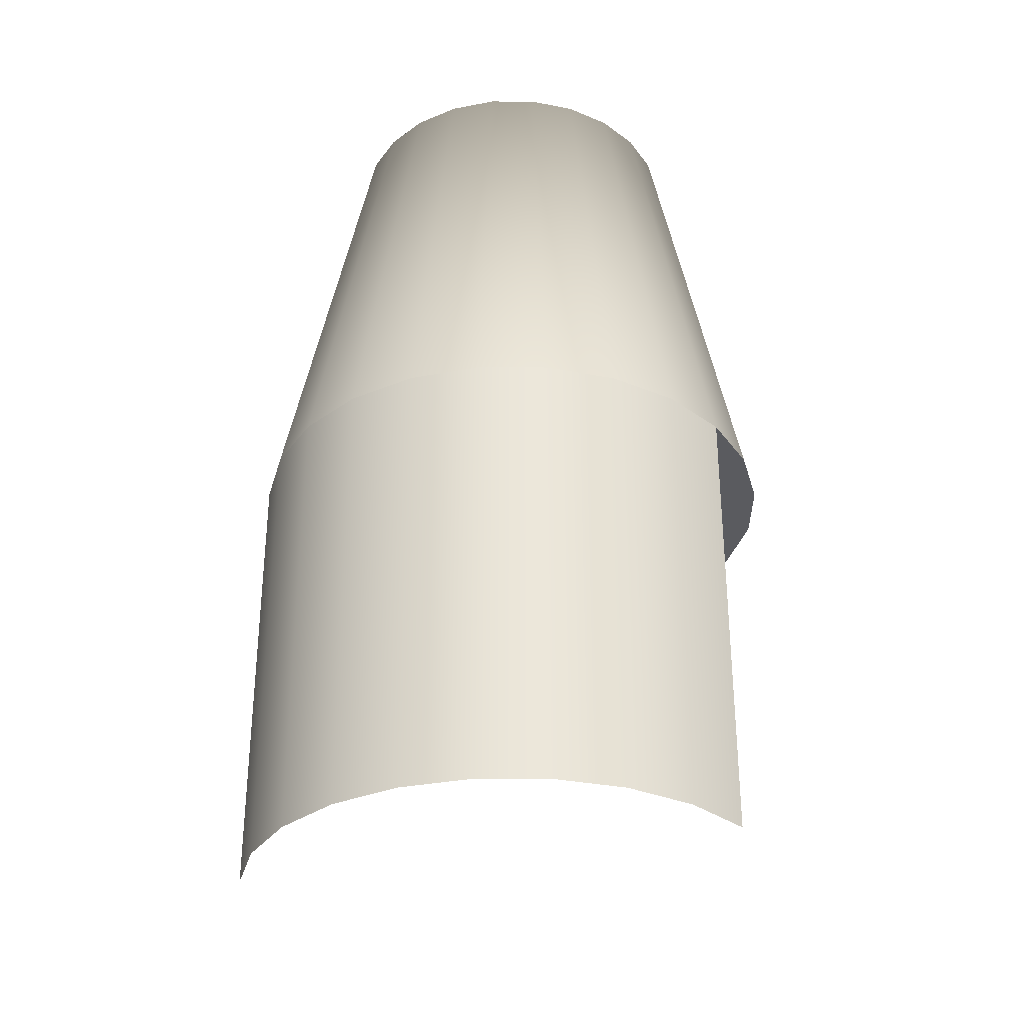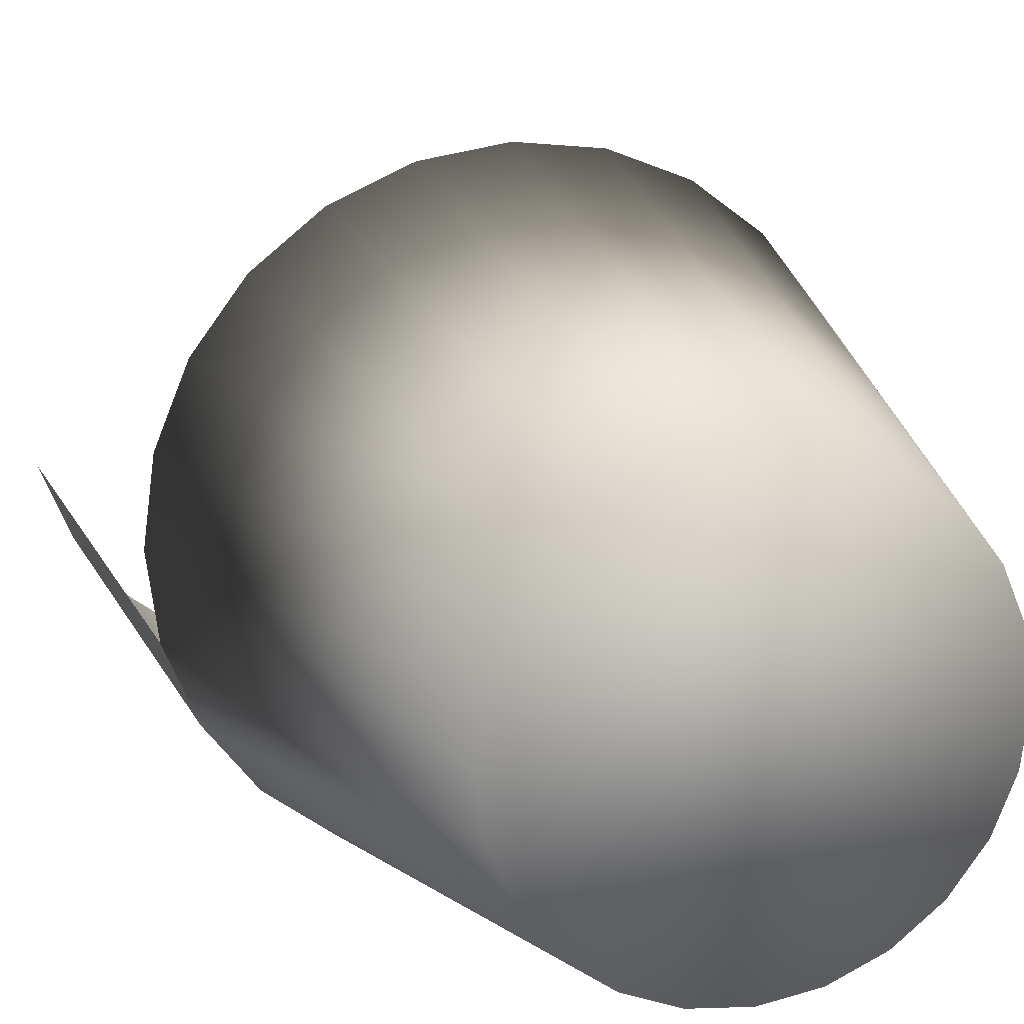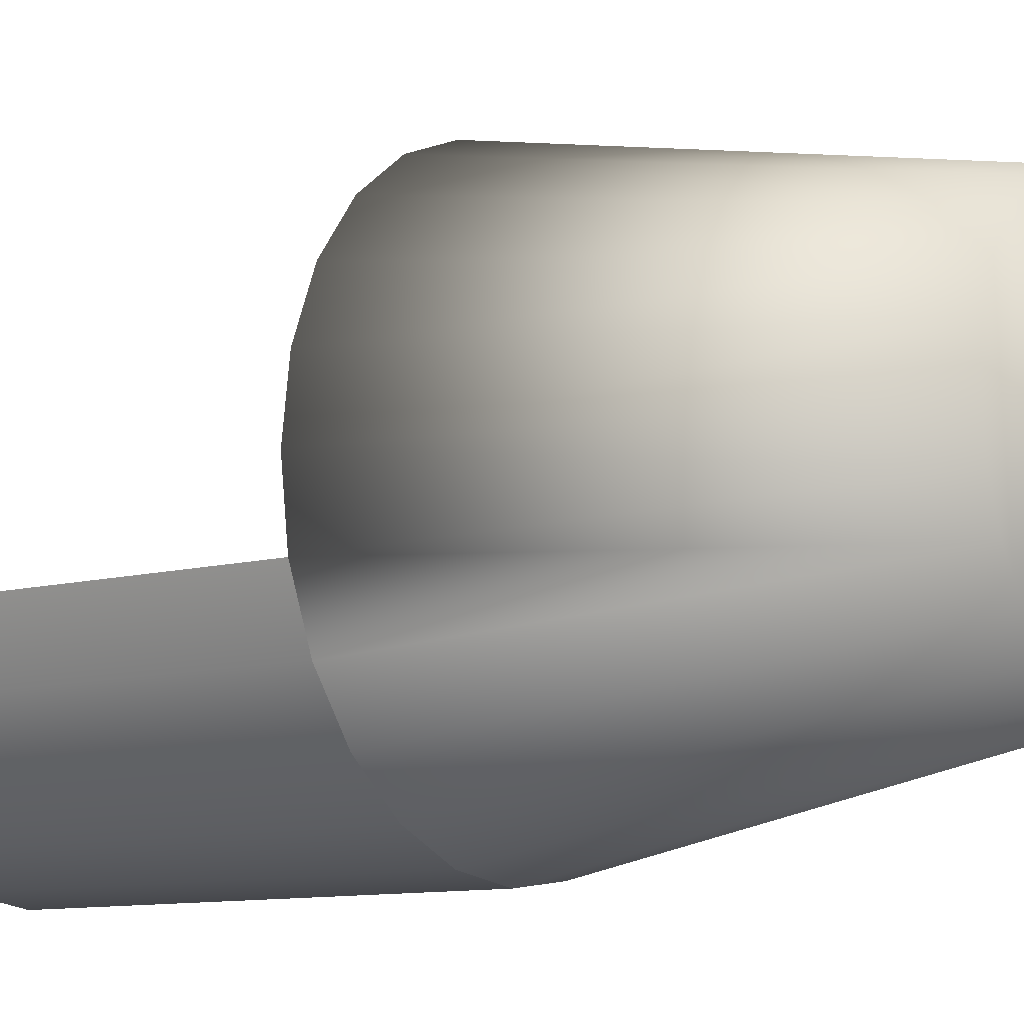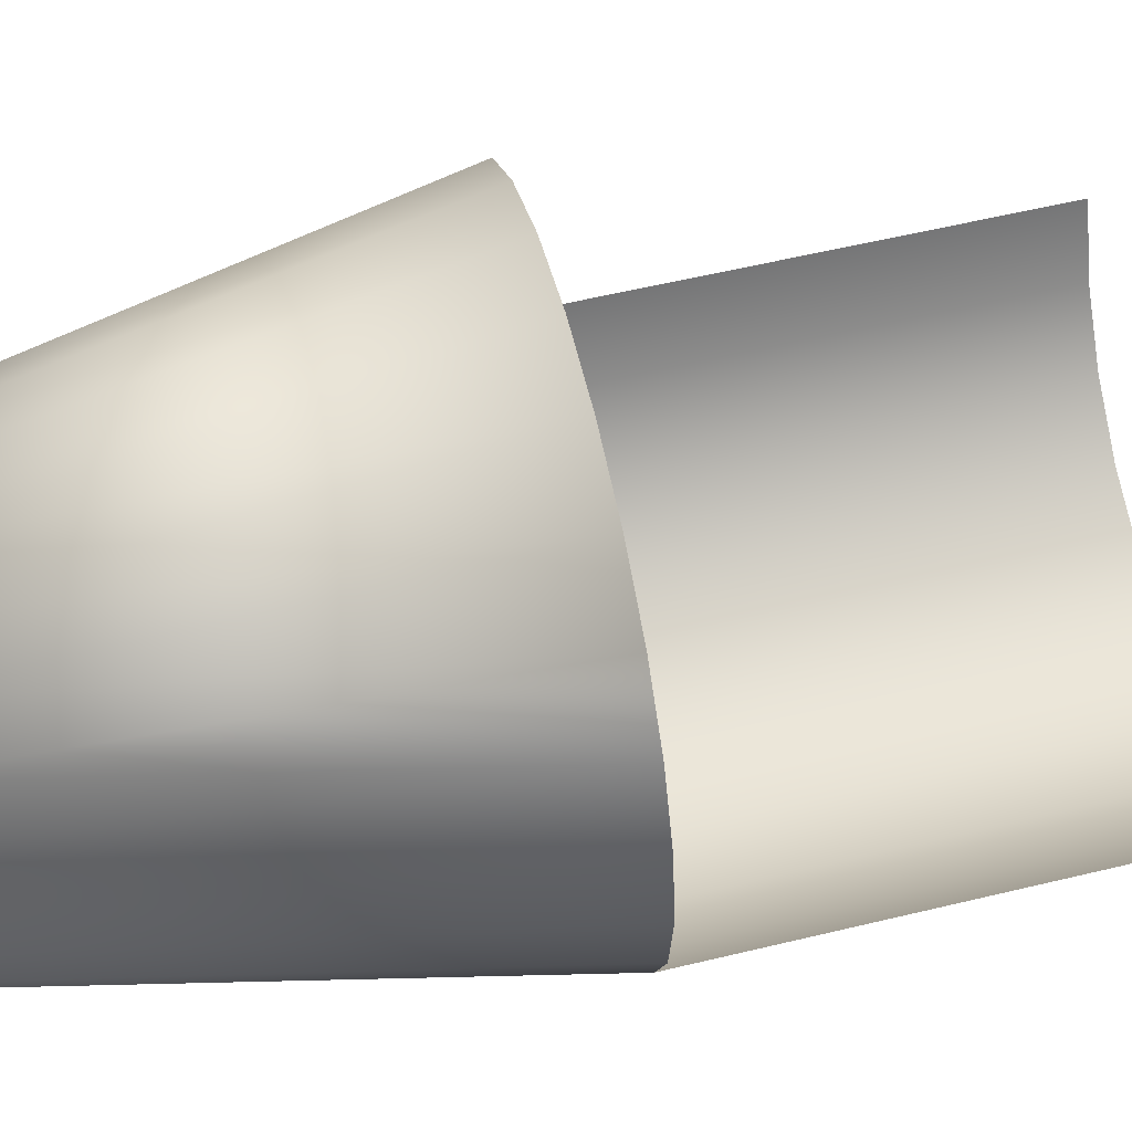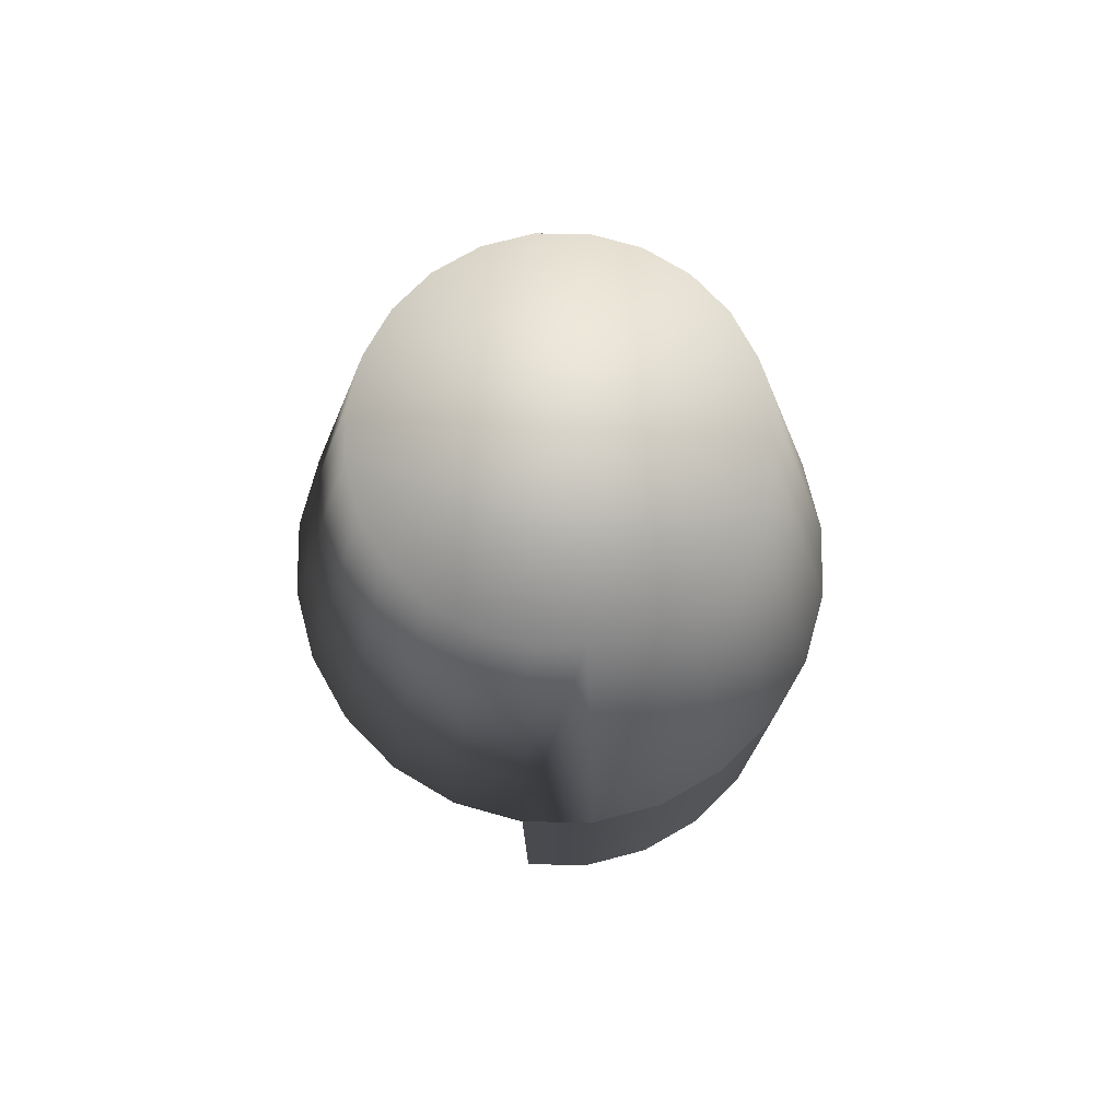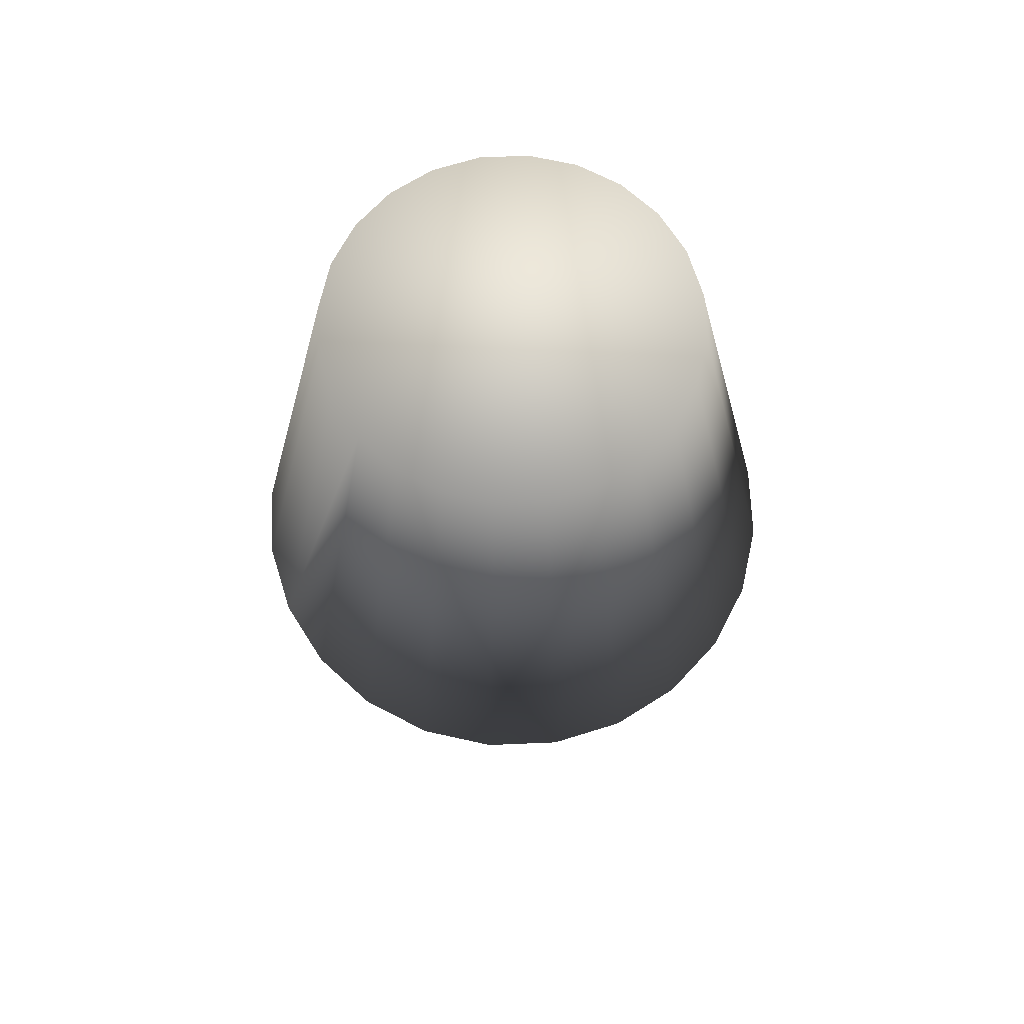
<metadata>
{"format":"obj","ext":"obj","renderer":"f3d","projection":"perspective","resolution":1024,"background":"white","views":[{"elev":-33.0,"azim":7.4,"up":"+Z"},{"elev":17.7,"azim":-18.9,"up":"+Y"},{"elev":-10.5,"azim":-56.1,"up":"+Y"},{"elev":56.7,"azim":75.8,"up":"+Y"},{"elev":77.0,"azim":-67.0,"up":"+Z"},{"elev":67.8,"azim":-174.9,"up":"+Z"}]}
</metadata>
<code>
g Group_001
v -0.01143 0.0066 0.0338
v -0.01275 0.003416 0.0338
v -0.01932 0.005176 1.907e-08
v -0.01732 0.01 1.907e-08
v -0.02 3.052e-08 1.907e-08
v -0.0132 3.052e-08 0.0338
v -0.01275 -0.003416 0.0338
v -0.01932 -0.005176 1.907e-08
v -0.01143 -0.0066 0.0338
v -0.01732 -0.01 1.907e-08
v -0.009334 -0.009334 0.0338
v -0.01414 -0.01414 1.907e-08
v -0.0066 -0.01143 0.0338
v -0.01 -0.01732 1.907e-08
v -0.003416 -0.01275 0.0338
v -0.005176 -0.01932 1.907e-08
v 3.815e-09 -0.0132 0.0338
v 3.815e-09 -0.02 1.907e-08
v 0.003416 -0.01275 0.0338
v 0.005176 -0.01932 1.907e-08
v 0.0066 -0.01143 0.0338
v 0.01 -0.01732 1.907e-08
v 0.009334 -0.009334 0.0338
v 0.01414 -0.01414 1.907e-08
v 0.01732 -0.01 1.907e-08
v 0.01143 -0.0066 0.0338
v 0.01932 -0.005176 1.907e-08
v 0.01275 -0.003416 0.0338
v 0.02 3.052e-08 1.907e-08
v 0.0132 3.052e-08 0.0338
v 0.01932 0.005176 1.907e-08
v 0.01275 0.003416 0.0338
v 0.01143 0.0066 0.0338
v 0.01732 0.01 1.907e-08
v 0.009334 0.009334 0.0338
v 0.01414 0.01414 1.907e-08
v 0.0066 0.01143 0.0338
v 0.01 0.01732 1.907e-08
v 0.003416 0.01275 0.0338
v 0.005176 0.01932 1.907e-08
v 3.815e-09 0.0132 0.0338
v 3.815e-09 0.02 1.907e-08
v -0.003416 0.01275 0.0338
v -0.005176 0.01932 1.907e-08
v -0.0066 0.01143 0.0338
v -0.01 0.01732 1.907e-08
v -0.009334 0.009334 0.0338
v -0.01414 0.01414 1.907e-08
v -0.01932 -0.005176 1.907e-08
v -0.01732 -0.01 1.907e-08
v -0.01732 -0.01 -0.0338
v -0.01932 -0.005176 -0.0338
v -0.01414 -0.01414 -0.0338
v -0.01414 -0.01414 1.907e-08
v -0.01 -0.01732 1.907e-08
v -0.01 -0.01732 -0.0338
v -0.005176 -0.01932 1.907e-08
v -0.005176 -0.01932 -0.0338
v 3.815e-09 -0.02 1.907e-08
v 3.815e-09 -0.02 -0.0338
v 0.005176 -0.01932 1.907e-08
v 0.005176 -0.01932 -0.0338
v 0.01 -0.01732 1.907e-08
v 0.01 -0.01732 -0.0338
v 0.01414 -0.01414 1.907e-08
v 0.01414 -0.01414 -0.0338
v 0.01732 -0.01 -0.0338
v 0.01732 -0.01 1.907e-08
v -0.01932 -0.005176 1.907e-08
v -0.02 3.052e-08 1.907e-08
v -0.01932 0.005176 1.907e-08
v -0.01732 -0.01 1.907e-08
v -0.01732 0.01 1.907e-08
v -0.01414 -0.01414 1.907e-08
v -0.01414 0.01414 1.907e-08
v -0.01 -0.01732 1.907e-08
v -0.01 0.01732 1.907e-08
v -0.005176 0.01932 1.907e-08
v -0.005176 -0.01932 1.907e-08
v 3.815e-09 -0.02 1.907e-08
v 3.815e-09 0.02 1.907e-08
v 0.005176 -0.01932 1.907e-08
v 0.005176 0.01932 1.907e-08
v 0.01 -0.01732 1.907e-08
v 0.01 0.01732 1.907e-08
v 0.01414 0.01414 1.907e-08
v 0.01414 -0.01414 1.907e-08
v 0.01732 -0.01 1.907e-08
v 0.01732 0.01 1.907e-08
v 0.01932 -0.005176 1.907e-08
v 0.01932 0.005176 1.907e-08
v 0.02 3.052e-08 1.907e-08
g Group_001_0
f 3 2 1
f 1 4 3
f 2 3 5
f 5 6 2
f 7 6 5
f 2 6 7
f 5 8 7
f 9 7 8
f 7 9 2
f 9 1 2
f 8 10 9
f 11 9 10
f 9 11 1
f 10 12 11
f 13 11 12
f 12 14 13
f 15 13 14
f 14 16 15
f 17 15 16
f 16 18 17
f 19 17 18
f 18 20 19
f 21 19 20
f 20 22 21
f 23 21 22
f 22 24 23
f 23 24 25
f 25 26 23
f 26 25 27
f 27 28 26
f 28 27 29
f 29 30 28
f 30 29 31
f 31 32 30
f 28 30 32
f 33 32 31
f 26 28 33
f 28 32 33
f 31 34 33
f 35 33 34
f 23 26 35
f 26 33 35
f 34 36 35
f 37 35 36
f 23 35 37
f 36 38 37
f 39 37 38
f 38 40 39
f 41 39 40
f 40 42 41
f 43 41 42
f 42 44 43
f 45 43 44
f 44 46 45
f 47 45 46
f 46 48 47
f 47 48 4
f 4 1 47
f 11 47 1
f 11 13 47
f 13 45 47
f 13 15 45
f 15 43 45
f 15 17 43
f 17 41 43
f 17 19 41
f 19 39 41
f 19 21 39
f 21 37 39
f 21 23 37
f 51 50 49
f 49 52 51
f 50 51 53
f 53 54 50
f 55 54 53
f 53 56 55
f 57 55 56
f 56 58 57
f 59 57 58
f 58 60 59
f 61 59 60
f 60 62 61
f 63 61 62
f 62 64 63
f 65 63 64
f 64 66 65
f 65 66 67
f 67 68 65
f 71 70 69
f 69 72 71
f 72 73 71
f 72 74 73
f 74 75 73
f 74 76 75
f 76 77 75
f 76 78 77
f 76 79 78
f 79 80 78
f 80 81 78
f 80 82 81
f 82 83 81
f 82 84 83
f 84 85 83
f 84 86 85
f 84 87 86
f 87 88 86
f 88 89 86
f 88 90 89
f 90 91 89
f 90 92 91

</code>
